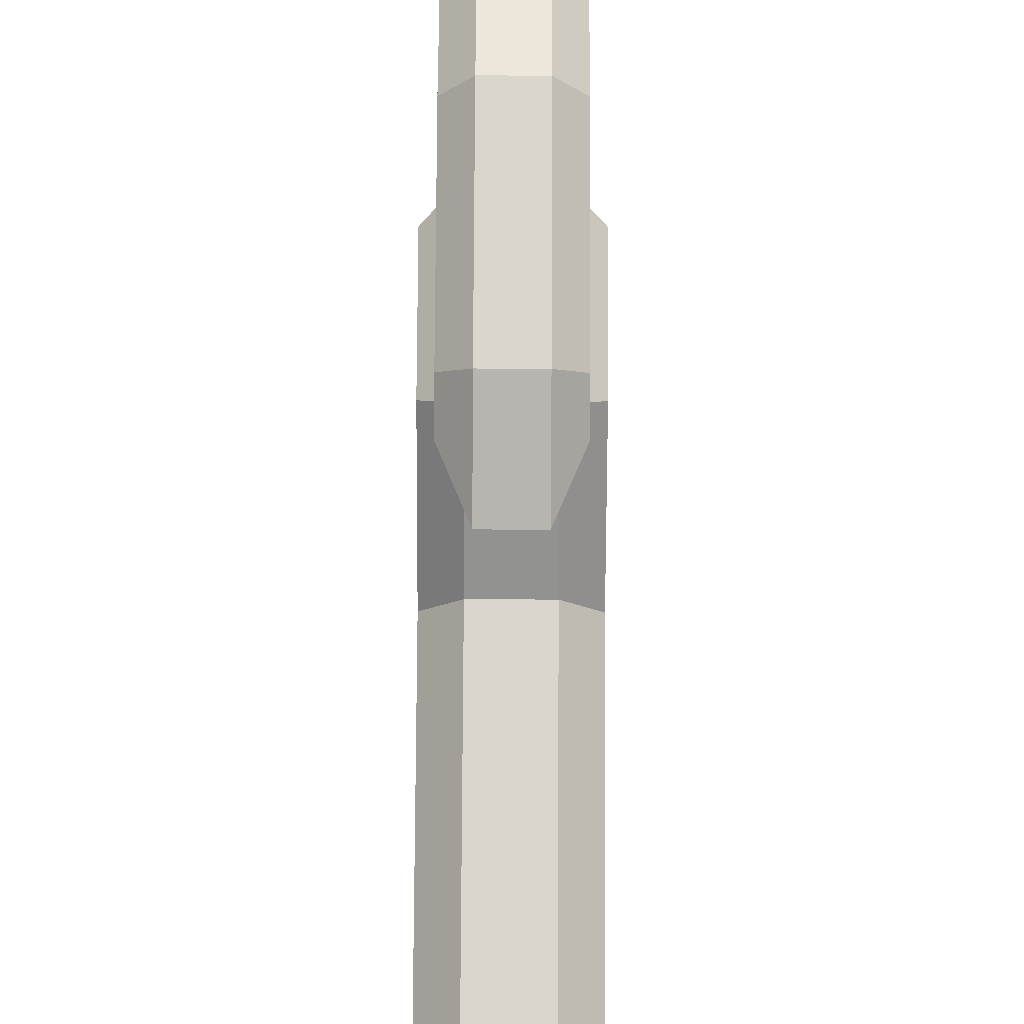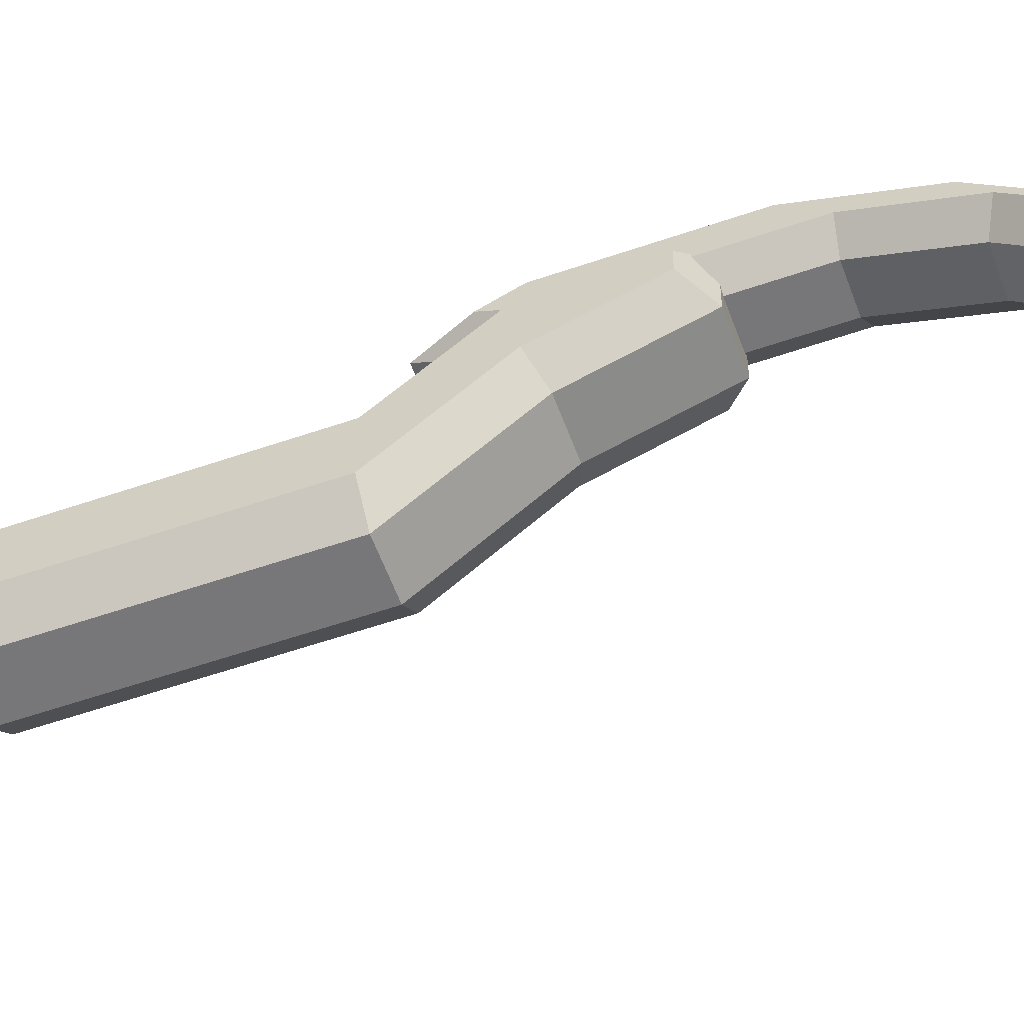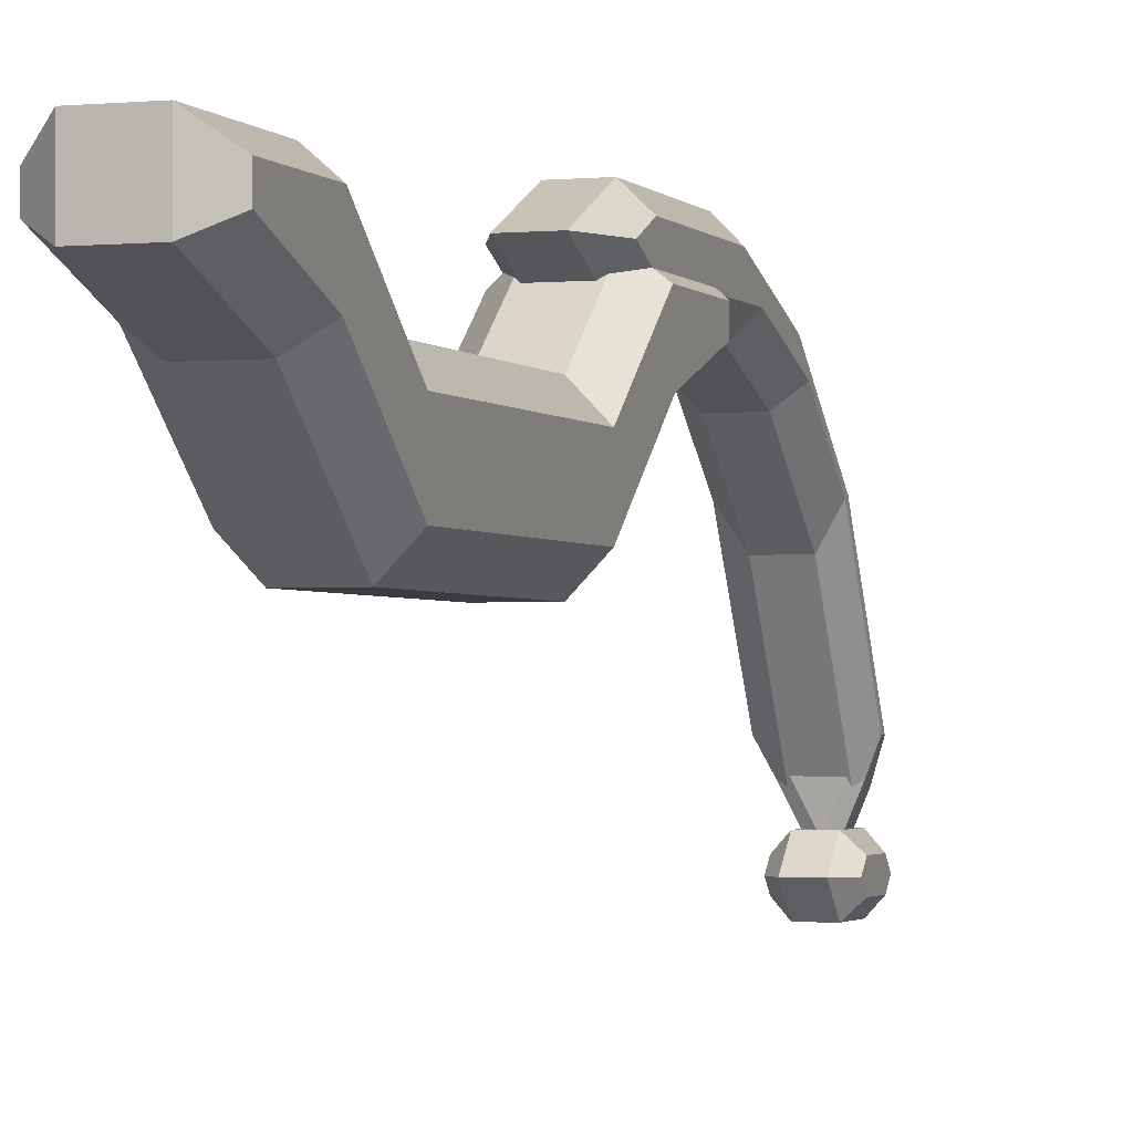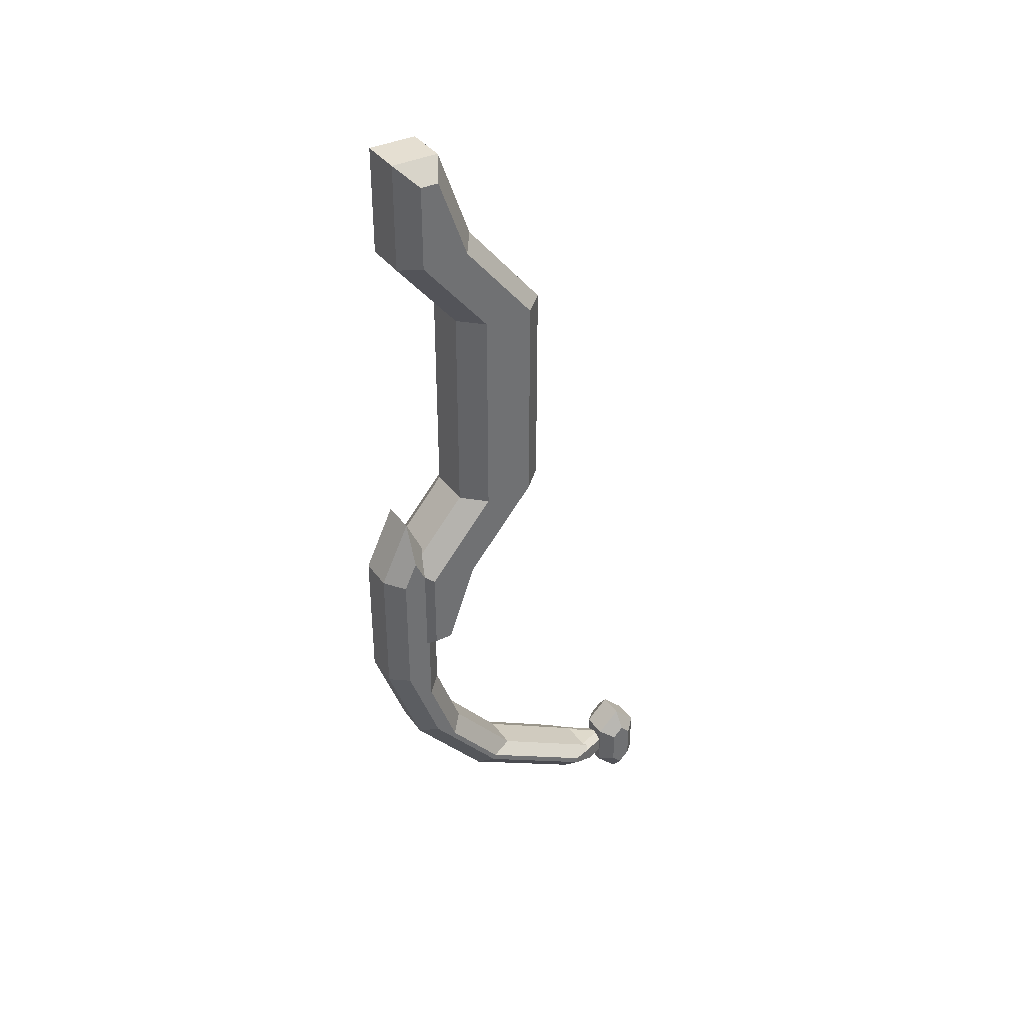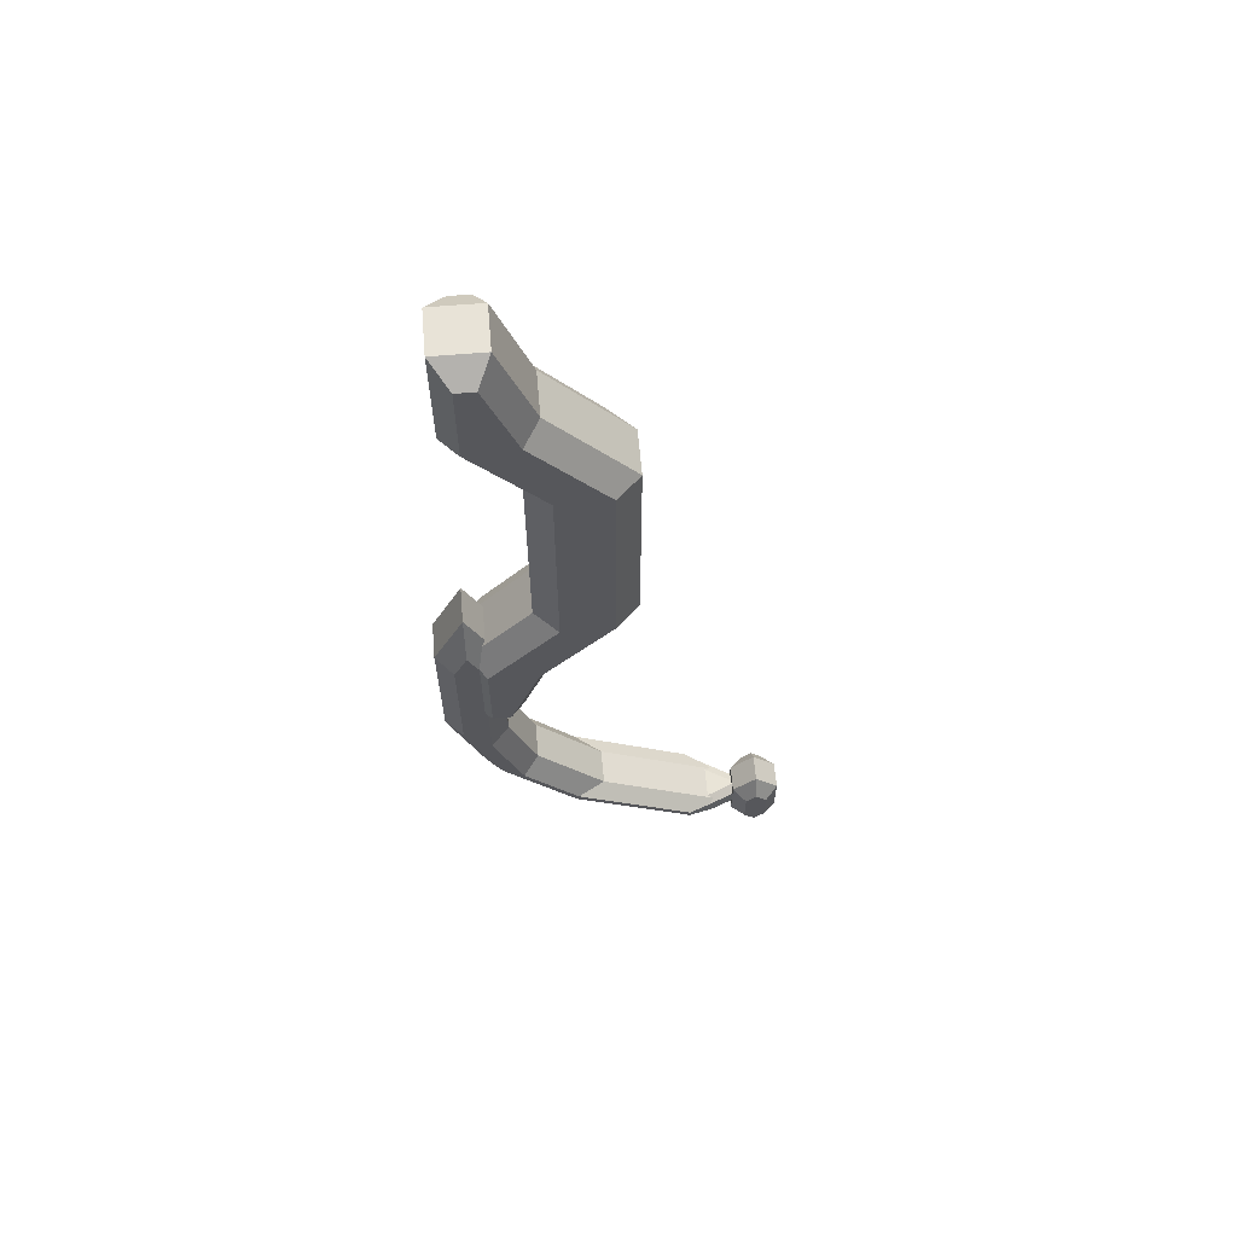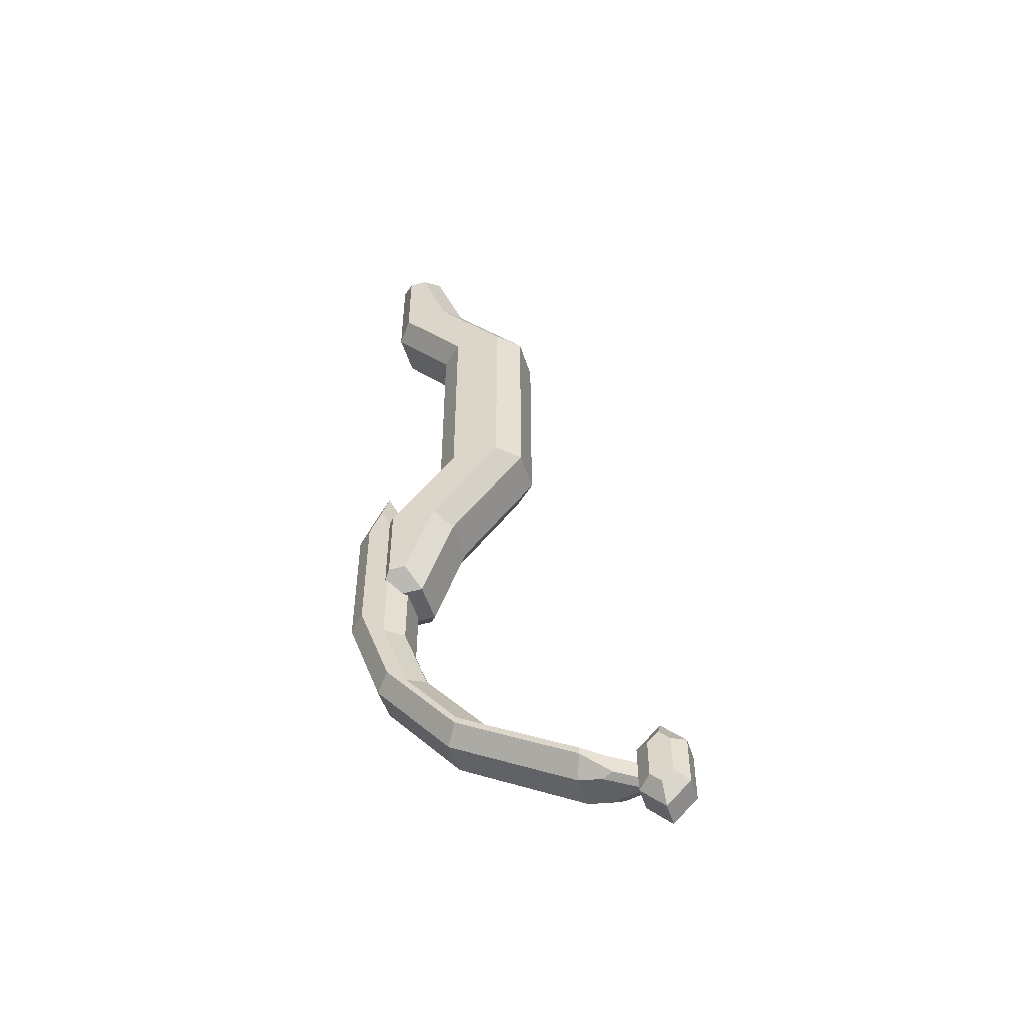
<metadata>
{"format":"obj","ext":"obj","renderer":"f3d","projection":"perspective","resolution":1024,"background":"white","views":[{"elev":73.8,"azim":0.3,"up":"+Y"},{"elev":-57.2,"azim":109.8,"up":"+Y"},{"elev":-2.0,"azim":19.2,"up":"+Y"},{"elev":37.3,"azim":-121.5,"up":"+Z"},{"elev":62.1,"azim":-95.0,"up":"+Z"},{"elev":-49.3,"azim":-73.0,"up":"+Z"}]}
</metadata>
<code>
g bow_handle
v 0.025 0.2071 -0.211
v 0.025 0.135 -0.125
v 0.05 0.1871 -0.2182
v 0.05 0.1089 -0.125
v 0.025 0.2071 -0.335
v 0.05 0.1871 -0.315
v 0.025 0.1521 -0.335
v 0.05 0.1662 -0.315
v 0.025 0.115 -0.2322
v 0.05 0.1326 -0.2221
v 0.05 0.05111 -0.125
v 0.025 0.025 -0.125
v -0.025 0.025 -0.125
v -0.05 0.05111 -0.125
v -0.025 0.115 -0.2322
v -0.05 0.1326 -0.2221
v -0.05 0.1662 -0.315
v -0.025 0.1521 -0.335
v -0.05 0.1871 -0.315
v -0.025 0.2071 -0.335
v -0.05 0.1871 -0.2182
v -0.025 0.2071 -0.211
v -0.05 0.1089 -0.125
v -0.025 0.135 -0.125
v -0.025 0.025 -0.125
v 0.025 0.025 -0.125
v -0.025 0.025 0.125
v 0.025 0.025 0.125
v -0.05 0.05111 -0.125
v -0.05 0.05111 0.125
v -0.05 0.1089 -0.125
v -0.05 0.1089 0.125
v -0.025 0.135 -0.125
v -0.025 0.135 0.125
v 0.025 0.135 -0.125
v 0.025 0.135 0.125
v 0.05 0.1089 -0.125
v 0.05 0.1089 0.125
v 0.05 0.05111 -0.125
v 0.05 0.05111 0.125
v -0.025 0.2071 0.211
v -0.025 0.135 0.125
v -0.05 0.1871 0.2182
v -0.05 0.1089 0.125
v -0.025 0.2071 0.335
v -0.05 0.1871 0.315
v -0.025 0.1521 0.335
v -0.05 0.1662 0.315
v -0.025 0.115 0.2322
v -0.05 0.1326 0.2221
v -0.05 0.05111 0.125
v -0.025 0.025 0.125
v 0.025 0.025 0.125
v 0.05 0.05111 0.125
v 0.025 0.115 0.2322
v 0.05 0.1326 0.2221
v 0.05 0.1662 0.315
v 0.025 0.1521 0.335
v 0.05 0.1871 0.315
v 0.025 0.2071 0.335
v 0.05 0.1871 0.2182
v 0.025 0.2071 0.211
v 0.05 0.1089 0.125
v 0.025 0.135 0.125
f 1 2 3
f 3 2 4
f 5 1 6
f 6 1 3
f 5 6 7
f 7 6 8
f 9 7 10
f 10 7 8
f 10 11 9
f 9 11 12
f 11 10 4
f 4 10 3
f 3 10 8
f 3 8 6
f 13 14 15
f 15 14 16
f 17 18 16
f 16 18 15
f 17 19 18
f 18 19 20
f 21 22 19
f 19 22 20
f 23 24 21
f 21 24 22
f 14 23 16
f 16 23 21
f 16 21 17
f 17 21 19
f 9 12 15
f 15 12 13
f 5 7 20
f 20 7 18
f 7 9 18
f 18 9 15
f 2 1 24
f 24 1 22
f 1 5 22
f 22 5 20
f 25 26 27
f 27 26 28
f 29 25 30
f 30 25 27
f 31 29 32
f 32 29 30
f 33 31 34
f 34 31 32
f 35 33 36
f 36 33 34
f 37 35 38
f 38 35 36
f 39 37 40
f 40 37 38
f 26 39 28
f 28 39 40
f 41 42 43
f 43 42 44
f 45 41 46
f 46 41 43
f 45 46 47
f 47 46 48
f 49 47 50
f 50 47 48
f 50 51 49
f 49 51 52
f 51 50 44
f 44 50 43
f 43 50 48
f 43 48 46
f 53 54 55
f 55 54 56
f 57 58 56
f 56 58 55
f 57 59 58
f 58 59 60
f 61 62 59
f 59 62 60
f 63 64 61
f 61 64 62
f 54 63 56
f 56 63 61
f 56 61 57
f 57 61 59
f 49 52 55
f 55 52 53
f 45 47 60
f 60 47 58
f 47 49 58
f 58 49 55
f 42 41 64
f 64 41 62
f 41 45 62
f 62 45 60
g bow_gem
v 0.03 -0.1126 -0.6997
v 0.015 -0.09758 -0.7059
v 0.03 -0.1126 -0.6572
v 0.015 -0.09758 -0.6509
v 0.03 -0.1251 -0.7122
v 0.015 -0.1251 -0.7334
v 0.03 -0.1376 -0.6997
v 0.015 -0.1526 -0.7059
v 0.03 -0.1376 -0.6572
v 0.015 -0.1526 -0.6509
v 0.015 -0.1251 -0.6234
v 0.03 -0.1251 -0.6447
v -0.015 -0.1526 -0.6509
v -0.015 -0.1251 -0.6234
v -0.015 -0.09758 -0.6509
v -0.015 -0.09758 -0.7059
v -0.03 -0.1126 -0.6997
v -0.03 -0.1126 -0.6572
v -0.03 -0.1251 -0.6447
v -0.03 -0.1376 -0.6572
v -0.03 -0.1376 -0.6997
v -0.015 -0.1526 -0.7059
v -0.015 -0.1251 -0.7334
v -0.03 -0.1251 -0.7122
f 65 66 67
f 67 66 68
f 69 70 65
f 65 70 66
f 69 71 70
f 70 71 72
f 71 73 72
f 72 73 74
f 74 73 75
f 75 73 76
f 68 75 67
f 67 75 76
f 74 75 77
f 77 75 78
f 75 68 78
f 78 68 79
f 68 66 79
f 79 66 80
f 67 76 65
f 65 76 69
f 69 76 71
f 71 76 73
f 81 82 80
f 80 82 79
f 83 78 82
f 82 78 79
f 83 84 78
f 78 84 77
f 85 86 84
f 84 86 77
f 86 85 87
f 87 85 88
f 80 87 81
f 81 87 88
f 70 72 87
f 87 72 86
f 66 70 80
f 80 70 87
f 82 81 83
f 83 81 88
f 83 88 85
f 85 84 83
f 72 74 86
f 86 74 77
g bow_arm
v -0.02772 -0.06721 -0.6618
v -0.01 -0.1051 -0.6685
v -0.02 -0.07208 -0.6602
v -0 -0.1029 -0.6631
v -0.01742 -0.06569 -0.6565
v 0 -0.1051 -0.6639
v 0.01742 -0.06569 -0.6565
v 0.01 -0.1051 -0.6685
v 0.02 -0.07208 -0.6602
v 0.02772 -0.06721 -0.6618
v 0.04 -0.04095 -0.6538
v 0.04 -0.04095 -0.6618
v 0.04 -0.04095 -0.6618
v 0.02499 -0.07305 -0.6827
v 0.01 -0.1051 -0.6884
v -0.01 -0.1051 -0.6884
v 0 -0.1051 -0.693
v 0.02 -0.06017 -0.6855
v 0 -0.1029 -0.6931
v 0.02 -0.03401 -0.6809
v -0.02 -0.06017 -0.6855
v -0.02 -0.03401 -0.6809
v -0.02499 -0.07305 -0.6827
v -0.04 -0.04095 -0.6538
v -0.04 -0.04095 -0.6618
v -0.04 -0.04095 -0.6618
v -0.02 0.1118 -0.5967
v -0.04 0.09879 -0.5811
v -0.04 0.09606 -0.5747
v -0.04 0.1589 -0.4997
v -0.04 0.1838 -0.4799
v -0.04 0.1921 -0.4085
v -0.04 0.2221 -0.3745
v -0.04 0.1921 -0.2222
v -0.04 0.2221 -0.2222
v -0.04 0.2071 -0.19
v 0.02 0.1118 -0.5967
v 0.04 0.09879 -0.5811
v 0.04 0.09606 -0.5747
v 0.04 0.1589 -0.4997
v 0.04 0.1838 -0.4799
v 0.04 0.1921 -0.4085
v 0.04 0.2221 -0.3745
v 0.04 0.1921 -0.2222
v 0.04 0.2221 -0.2222
v 0.04 0.2071 -0.19
v 0.02 0.06421 -0.5815
v -0.02 0.06421 -0.5815
v -0.02 0.2013 -0.49
v -0.02 0.2421 -0.378
v 0.02 0.2013 -0.49
v 0.02 0.2421 -0.378
v -0.02 0.2421 -0.2177
v 0.02 0.1413 -0.4896
v 0.02 0.1721 -0.405
v -0.02 0.1413 -0.4896
v -0.02 0.1721 -0.405
v 0.02 0.2421 -0.2177
v 0.02 0.1721 -0.2177
v 0.02 0.2071 -0.1427
v -0.02 0.2071 -0.1427
v -0.02 0.1721 -0.2177
f 89 90 91
f 91 90 92
f 91 92 93
f 90 94 92
f 93 92 95
f 94 96 92
f 92 96 97
f 92 97 95
f 96 98 97
f 99 98 100
f 100 98 101
f 101 98 102
f 102 98 96
f 102 96 103
f 90 104 94
f 94 104 105
f 94 105 96
f 96 105 103
f 102 103 106
f 106 103 107
f 107 103 105
f 102 106 101
f 101 106 108
f 107 109 106
f 106 109 110
f 106 110 108
f 105 104 107
f 107 104 109
f 109 104 111
f 112 113 89
f 89 113 114
f 89 114 111
f 104 90 111
f 111 90 89
f 111 114 109
f 109 114 110
f 114 113 110
f 110 113 115
f 115 113 116
f 112 117 113
f 113 117 116
f 116 117 118
f 116 118 119
f 119 118 120
f 119 120 121
f 121 120 122
f 121 122 123
f 123 122 124
f 101 108 100
f 100 108 125
f 100 125 126
f 99 100 127
f 127 100 126
f 127 126 128
f 128 126 129
f 128 129 130
f 130 129 131
f 130 131 132
f 132 131 133
f 132 133 134
f 98 99 97
f 97 99 135
f 135 99 127
f 97 135 95
f 95 135 136
f 95 136 93
f 93 136 91
f 89 91 112
f 112 91 136
f 112 136 117
f 116 119 115
f 115 119 137
f 119 121 137
f 137 121 138
f 110 115 108
f 108 115 125
f 115 137 125
f 125 137 139
f 137 138 139
f 139 138 140
f 121 123 138
f 138 123 141
f 135 127 142
f 142 127 128
f 130 143 128
f 128 143 142
f 135 142 136
f 136 142 144
f 142 143 144
f 144 143 145
f 144 145 118
f 118 145 120
f 118 117 144
f 144 117 136
f 140 131 139
f 139 131 129
f 139 129 125
f 125 129 126
f 131 140 133
f 133 140 146
f 147 143 132
f 132 143 130
f 147 132 148
f 148 132 134
f 146 148 133
f 133 148 134
f 124 149 123
f 123 149 141
f 124 122 149
f 149 122 150
f 120 145 122
f 122 145 150
f 146 140 141
f 141 140 138
f 148 146 149
f 149 146 141
f 147 148 150
f 150 148 149
f 143 147 145
f 145 147 150

</code>
